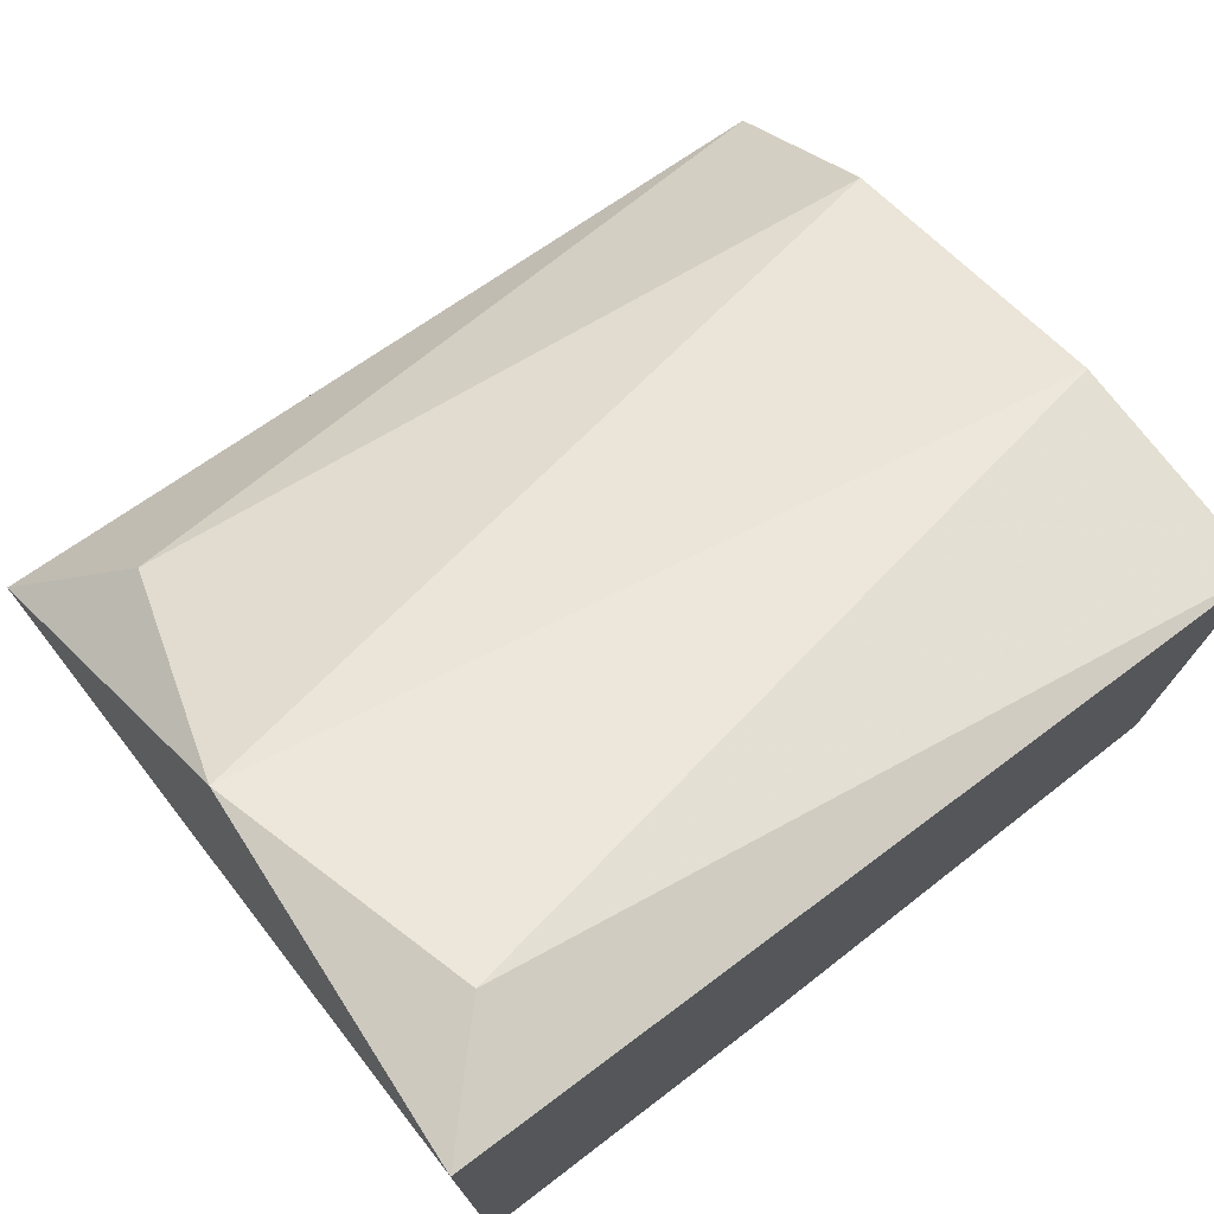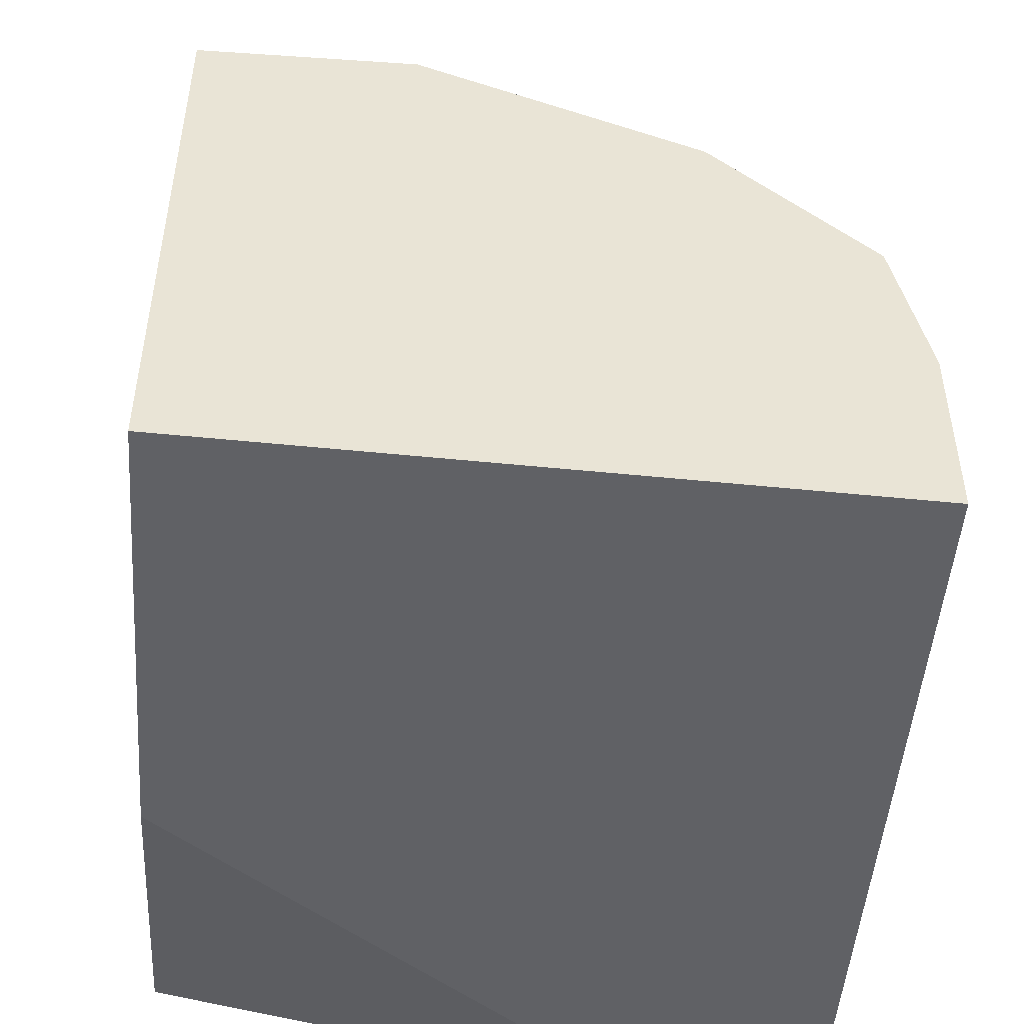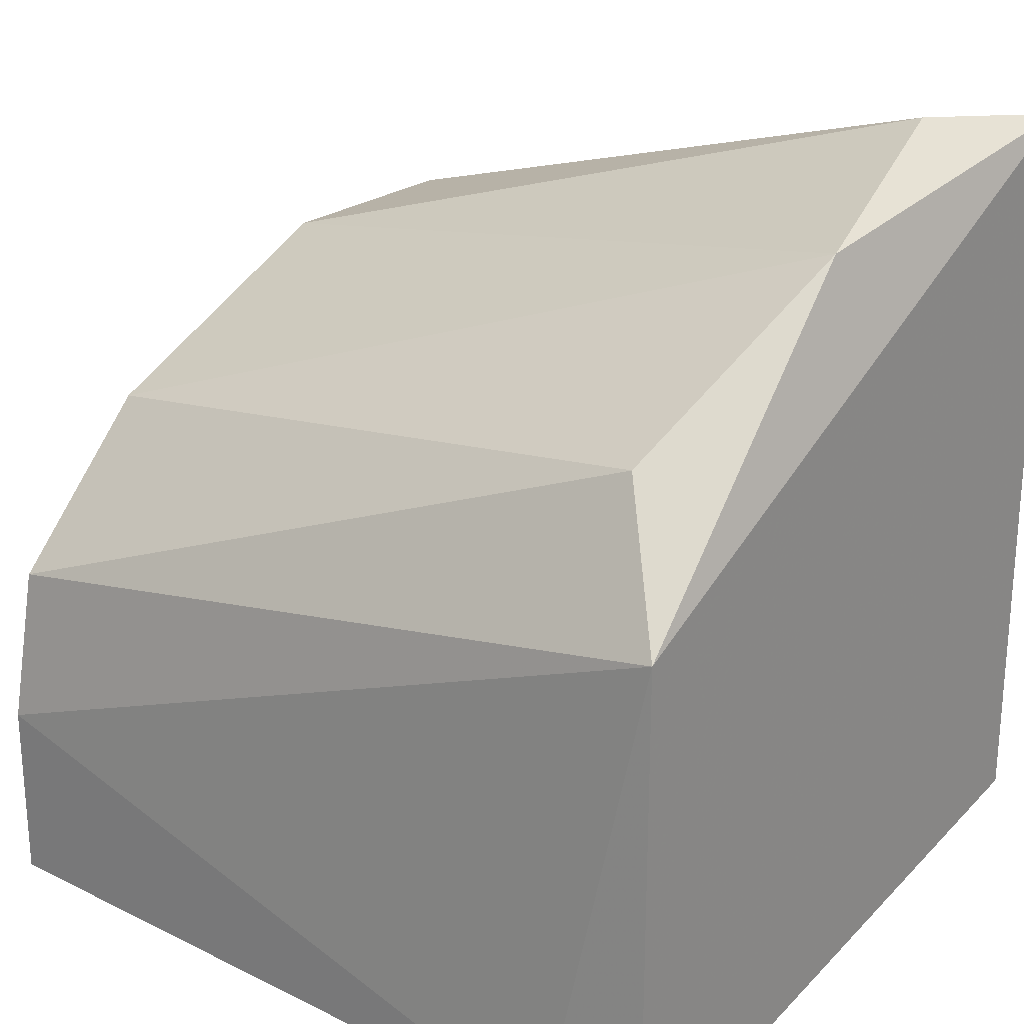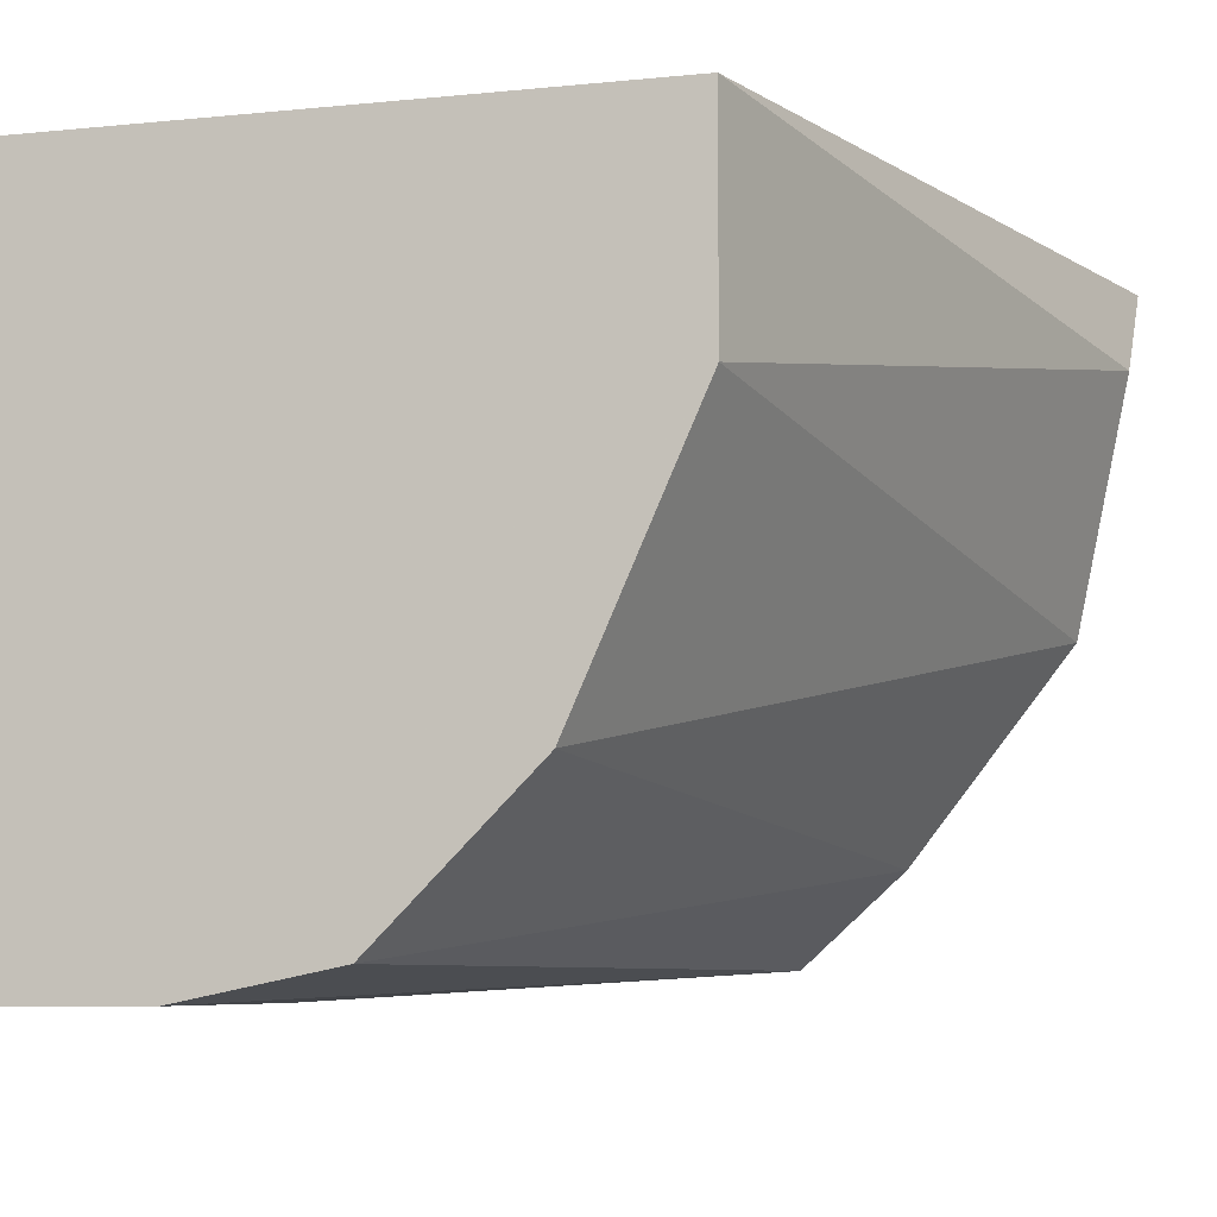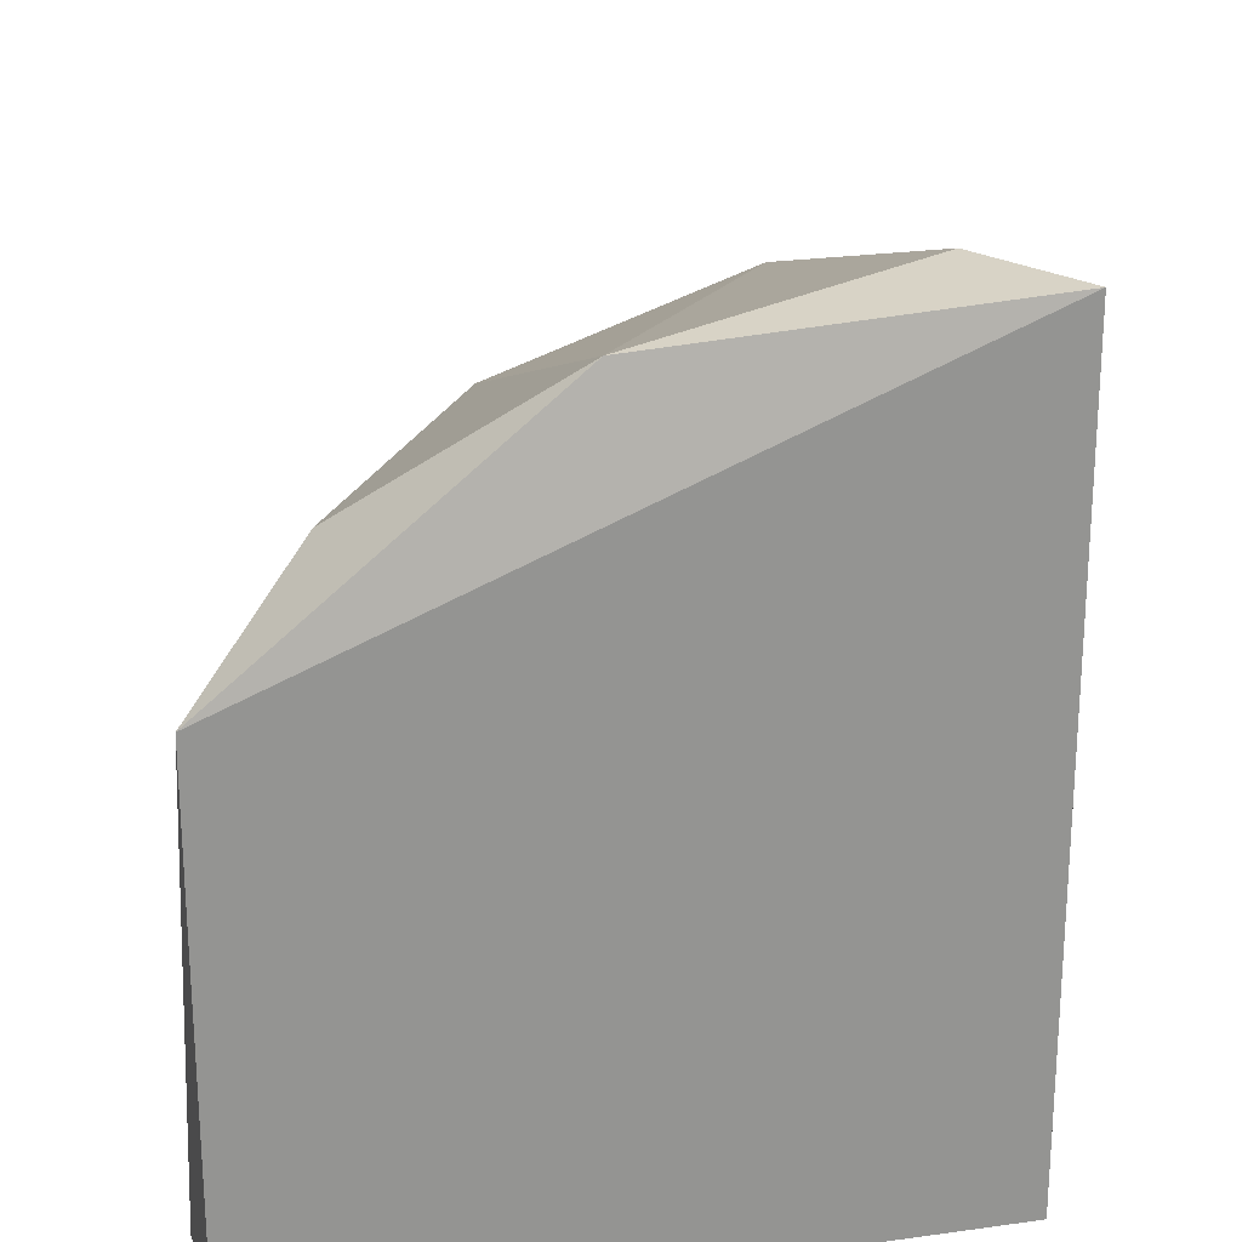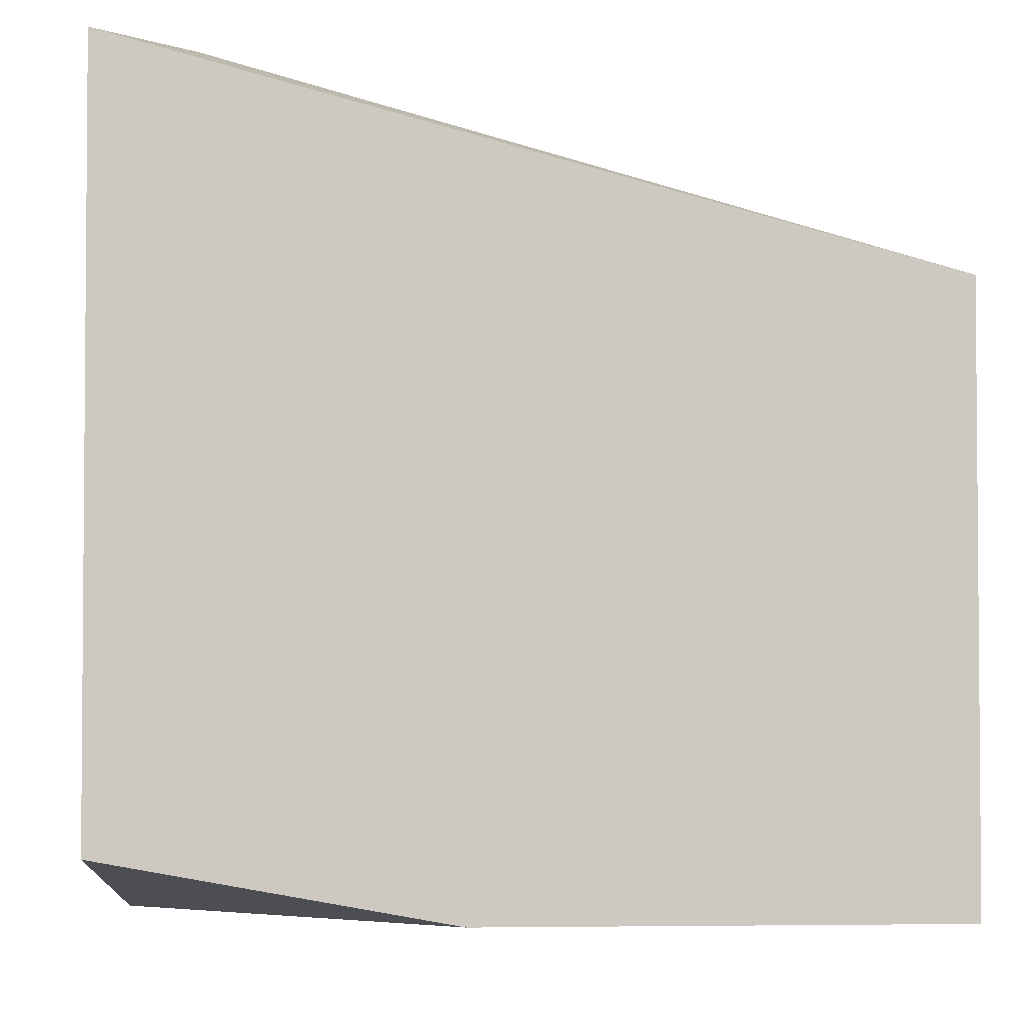
<metadata>
{"format":"obj","ext":"obj","renderer":"f3d","projection":"perspective","resolution":1024,"background":"white","views":[{"elev":75.5,"azim":-37.9,"up":"+Y"},{"elev":-48.7,"azim":85.7,"up":"+Y"},{"elev":24.0,"azim":-141.0,"up":"+Y"},{"elev":-7.3,"azim":106.3,"up":"+Z"},{"elev":22.8,"azim":-88.1,"up":"+Y"},{"elev":-2.8,"azim":-3.6,"up":"+Y"}]}
</metadata>
<code>
v -0.02318 0.001828 0.01889
v -0.02318 -0.01082 0.004976
v -0.02318 0.001828 0.01446
v -0.03899 0.00499 0.01193
v -0.03963 -0.01082 0.005611
v -0.03773 -0.01082 0.004976
v -0.02318 -0.01019 0.01889
v -0.02318 -0.003861 0.005611
v -0.03963 -0.008919 0.01889
v -0.03963 0.006255 0.01889
v -0.03963 -0.000704 0.005611
v -0.02318 -0.000704 0.008773
v -0.03773 0.001828 0.007508
v -0.03267 -0.01019 0.01889
v -0.03773 0.006255 0.01699
v -0.03963 -0.01082 0.008773
v -0.02318 -0.007022 0.004976
f 7 9 14
f 4 10 15
f 10 1 15
f 3 4 15
f 1 3 15
f 9 5 16
f 2 6 17
f 2 7 16
f 7 14 16
f 14 9 16
f 8 2 17
f 11 8 17
f 4 12 13
f 5 2 16
f 12 8 13
f 8 7 2
f 8 11 13
f 11 4 13
f 6 11 17
f 7 8 1
f 5 9 10
f 9 1 10
f 5 6 2
f 9 7 1
f 6 5 11
f 5 10 11
f 10 4 11
f 1 8 3
f 4 3 12
f 3 8 12

</code>
